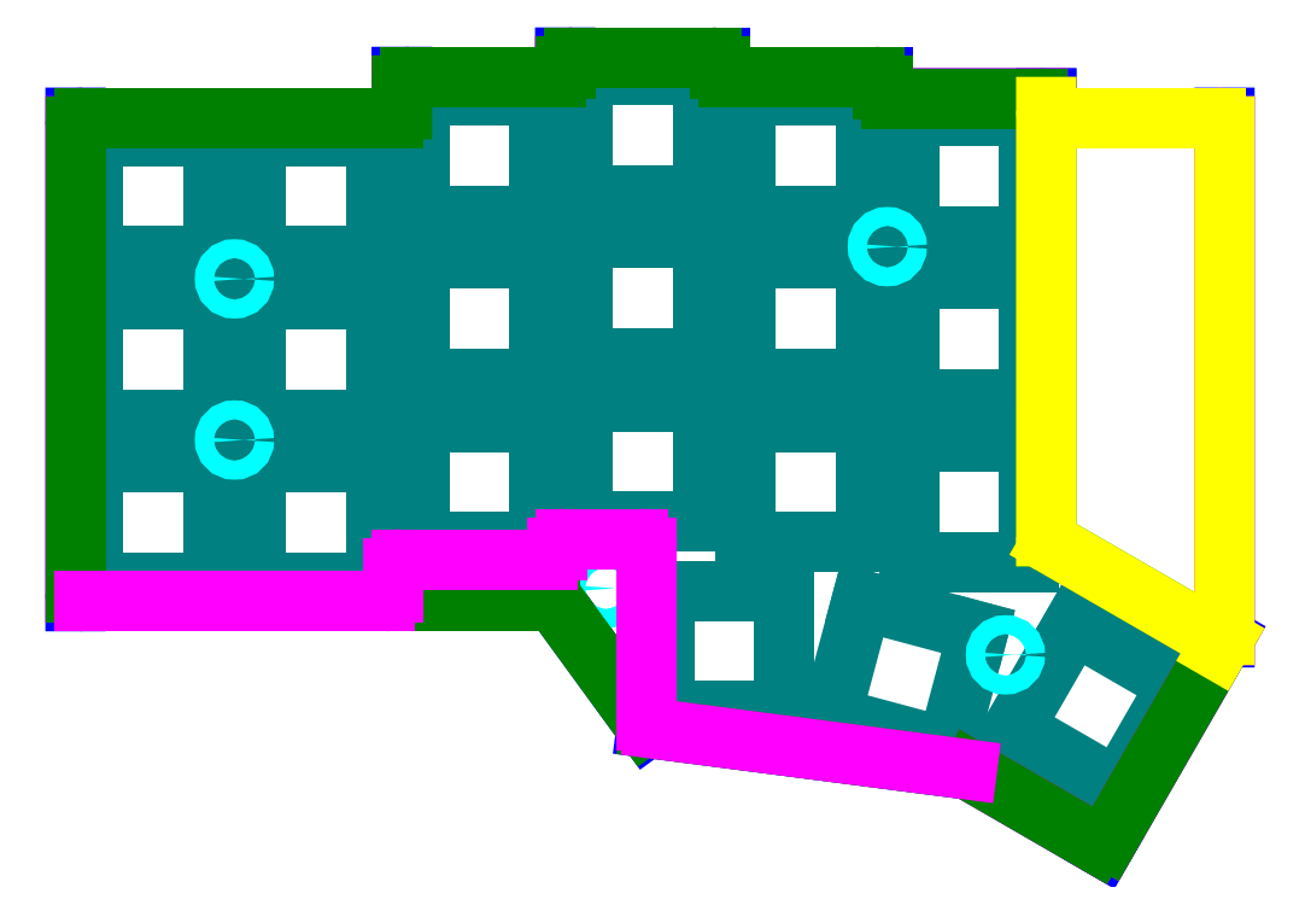
<metadata>
{"format":"dxf","ext":"dxf","renderer":"ezdxf+matplotlib","layout":"modelspace","background":"white","min_lineweight":24,"dpi":150}
</metadata>
<code>
0
SECTION
2
ENTITIES
0
LINE
8
pcb
10
44.36
20
92.06
11
6.361
21
92.06
0
LINE
8
pcb
10
44.36
20
96.81
11
44.36
21
92.06
0
LINE
8
pcb
10
63.36
20
96.81
11
44.36
21
96.81
0
LINE
8
pcb
10
63.36
20
99.06
11
63.36
21
96.81
0
LINE
8
pcb
10
81.36
20
99.06
11
63.36
21
99.06
0
LINE
8
pcb
10
81.36
20
96.81
11
81.36
21
99.06
0
LINE
8
pcb
10
100.4
20
96.81
11
81.36
21
96.81
0
LINE
8
pcb
10
100.4
20
94.31
11
100.4
21
96.81
0
LINE
8
pcb
10
119.4
20
94.31
11
100.4
21
94.31
0
LINE
8
pcb
10
119.4
20
92.06
11
119.4
21
94.31
0
LINE
8
pcb
10
140.1
20
92.06
11
119.4
21
92.06
0
LINE
8
pcb
10
140.1
20
31.61
11
140.1
21
92.06
0
LINE
8
pcb
10
126
20
7.161
11
140.1
21
31.61
0
LINE
8
pcb
10
110.3
20
16.22
11
126
21
7.161
0
LINE
8
pcb
10
72.84
20
21.1
11
110.3
21
16.22
0
LINE
8
pcb
10
62.11
20
35.81
11
72.84
21
21.1
0
LINE
8
pcb
10
6.361
20
35.81
11
62.11
21
35.81
0
LINE
8
pcb
10
6.361
20
92.06
11
6.361
21
35.81
0
LINE
8
switch_holes
10
22.37
20
75.94
11
8.371
21
75.94
0
LINE
8
switch_holes
10
8.371
20
75.94
11
8.371
21
89.94
0
LINE
8
switch_holes
10
8.371
20
89.94
11
22.37
21
89.94
0
LINE
8
switch_holes
10
22.37
20
89.94
11
22.37
21
75.94
0
LINE
8
switch_holes
10
22.37
20
56.94
11
8.371
21
56.94
0
LINE
8
switch_holes
10
8.371
20
56.94
11
8.371
21
70.94
0
LINE
8
switch_holes
10
8.371
20
70.94
11
22.37
21
70.94
0
LINE
8
switch_holes
10
22.37
20
70.94
11
22.37
21
56.94
0
LINE
8
switch_holes
10
22.37
20
37.94
11
8.371
21
37.94
0
LINE
8
switch_holes
10
8.371
20
37.94
11
8.371
21
51.94
0
LINE
8
switch_holes
10
8.371
20
51.94
11
22.37
21
51.94
0
LINE
8
switch_holes
10
22.37
20
51.94
11
22.37
21
37.94
0
LINE
8
switch_holes
10
41.37
20
75.94
11
27.37
21
75.94
0
LINE
8
switch_holes
10
27.37
20
75.94
11
27.37
21
89.94
0
LINE
8
switch_holes
10
27.37
20
89.94
11
41.37
21
89.94
0
LINE
8
switch_holes
10
41.37
20
89.94
11
41.37
21
75.94
0
LINE
8
switch_holes
10
41.37
20
56.94
11
27.37
21
56.94
0
LINE
8
switch_holes
10
27.37
20
56.94
11
27.37
21
70.94
0
LINE
8
switch_holes
10
27.37
20
70.94
11
41.37
21
70.94
0
LINE
8
switch_holes
10
41.37
20
70.94
11
41.37
21
56.94
0
LINE
8
switch_holes
10
41.37
20
37.94
11
27.37
21
37.94
0
LINE
8
switch_holes
10
27.37
20
37.94
11
27.37
21
51.94
0
LINE
8
switch_holes
10
27.37
20
51.94
11
41.37
21
51.94
0
LINE
8
switch_holes
10
41.37
20
51.94
11
41.37
21
37.94
0
LINE
8
switch_holes
10
60.37
20
80.69
11
46.37
21
80.69
0
LINE
8
switch_holes
10
46.37
20
80.69
11
46.37
21
94.69
0
LINE
8
switch_holes
10
46.37
20
94.69
11
60.37
21
94.69
0
LINE
8
switch_holes
10
60.37
20
94.69
11
60.37
21
80.69
0
LINE
8
switch_holes
10
60.37
20
61.68
11
46.37
21
61.68
0
LINE
8
switch_holes
10
46.37
20
61.68
11
46.37
21
75.69
0
LINE
8
switch_holes
10
46.37
20
75.69
11
60.37
21
75.69
0
LINE
8
switch_holes
10
60.37
20
75.69
11
60.37
21
61.68
0
LINE
8
switch_holes
10
60.37
20
42.69
11
46.37
21
42.69
0
LINE
8
switch_holes
10
46.37
20
42.69
11
46.37
21
56.69
0
LINE
8
switch_holes
10
46.37
20
56.69
11
60.37
21
56.69
0
LINE
8
switch_holes
10
60.37
20
56.69
11
60.37
21
42.69
0
LINE
8
switch_holes
10
79.37
20
83.06
11
65.37
21
83.06
0
LINE
8
switch_holes
10
65.37
20
83.06
11
65.37
21
97.06
0
LINE
8
switch_holes
10
65.37
20
97.06
11
79.37
21
97.06
0
LINE
8
switch_holes
10
79.37
20
97.06
11
79.37
21
83.06
0
LINE
8
switch_holes
10
79.37
20
64.06
11
65.37
21
64.06
0
LINE
8
switch_holes
10
65.37
20
64.06
11
65.37
21
78.06
0
LINE
8
switch_holes
10
65.37
20
78.06
11
79.37
21
78.06
0
LINE
8
switch_holes
10
79.37
20
78.06
11
79.37
21
64.06
0
LINE
8
switch_holes
10
79.37
20
45.06
11
65.37
21
45.06
0
LINE
8
switch_holes
10
65.37
20
45.06
11
65.37
21
59.06
0
LINE
8
switch_holes
10
65.37
20
59.06
11
79.37
21
59.06
0
LINE
8
switch_holes
10
79.37
20
59.06
11
79.37
21
45.06
0
LINE
8
switch_holes
10
98.37
20
80.69
11
84.37
21
80.69
0
LINE
8
switch_holes
10
84.37
20
80.69
11
84.37
21
94.69
0
LINE
8
switch_holes
10
84.37
20
94.69
11
98.37
21
94.69
0
LINE
8
switch_holes
10
98.37
20
94.69
11
98.37
21
80.69
0
LINE
8
switch_holes
10
98.37
20
61.69
11
84.37
21
61.69
0
LINE
8
switch_holes
10
84.37
20
61.69
11
84.37
21
75.69
0
LINE
8
switch_holes
10
84.37
20
75.69
11
98.37
21
75.69
0
LINE
8
switch_holes
10
98.37
20
75.69
11
98.37
21
61.69
0
LINE
8
switch_holes
10
98.37
20
42.69
11
84.37
21
42.69
0
LINE
8
switch_holes
10
84.37
20
42.69
11
84.37
21
56.69
0
LINE
8
switch_holes
10
84.37
20
56.69
11
98.37
21
56.69
0
LINE
8
switch_holes
10
98.37
20
56.69
11
98.37
21
42.69
0
LINE
8
switch_holes
10
117.4
20
78.3
11
103.4
21
78.3
0
LINE
8
switch_holes
10
103.4
20
78.3
11
103.4
21
92.3
0
LINE
8
switch_holes
10
103.4
20
92.3
11
117.4
21
92.3
0
LINE
8
switch_holes
10
117.4
20
92.3
11
117.4
21
78.3
0
LINE
8
switch_holes
10
117.4
20
59.3
11
103.4
21
59.3
0
LINE
8
switch_holes
10
103.4
20
59.3
11
103.4
21
73.3
0
LINE
8
switch_holes
10
103.4
20
73.3
11
117.4
21
73.3
0
LINE
8
switch_holes
10
117.4
20
73.3
11
117.4
21
59.3
0
LINE
8
switch_holes
10
117.4
20
40.3
11
103.4
21
40.3
0
LINE
8
switch_holes
10
103.4
20
40.3
11
103.4
21
54.3
0
LINE
8
switch_holes
10
103.4
20
54.3
11
117.4
21
54.3
0
LINE
8
switch_holes
10
117.4
20
54.3
11
117.4
21
40.3
0
LINE
8
switch_holes
10
88.89
20
23.03
11
74.89
21
23.03
0
LINE
8
switch_holes
10
74.89
20
23.03
11
74.89
21
37.03
0
LINE
8
switch_holes
10
74.89
20
37.03
11
88.89
21
37.03
0
LINE
8
switch_holes
10
88.89
20
37.03
11
88.89
21
23.03
0
LINE
8
switch_holes
10
107.8
20
18.75
11
94.28
21
22.37
0
LINE
8
switch_holes
10
94.28
20
22.37
11
97.9
21
35.89
0
LINE
8
switch_holes
10
97.9
20
35.89
11
111.4
21
32.27
0
LINE
8
switch_holes
10
111.4
20
32.27
11
107.8
21
18.75
0
LINE
8
switch_holes
10
127.7
20
14.02
11
115.5
21
21.02
0
LINE
8
switch_holes
10
115.5
20
21.02
11
122.5
21
33.14
0
LINE
8
switch_holes
10
122.5
20
33.14
11
134.7
21
26.14
0
LINE
8
switch_holes
10
134.7
20
26.14
11
127.7
21
14.02
0
CIRCLE
8
holes
10
24.86
20
73.31
40
1.1
0
CIRCLE
8
holes
10
24.86
20
54.56
40
1.1
0
CIRCLE
8
holes
10
68.11
20
37.31
40
1.1
0
CIRCLE
8
holes
10
100.9
20
77.06
40
1.1
0
CIRCLE
8
holes
10
114.6
20
29.56
40
1.1
0
ARC
8
above_plate_void
10
7.361
20
91.06
40
1
50
90
51
180
0
LINE
8
above_plate_void
10
43.36
20
92.06
11
7.361
21
92.06
0
ARC
8
above_plate_void
10
43.36
20
93.06
40
1
50
270
51
0.0002598
0
LINE
8
above_plate_void
10
44.36
20
95.81
11
44.36
21
93.06
0
ARC
8
above_plate_void
10
45.36
20
95.81
40
1
50
90
51
180
0
LINE
8
above_plate_void
10
62.36
20
96.81
11
45.36
21
96.81
0
ARC
8
above_plate_void
10
62.36
20
97.81
40
1
50
270
51
360
0
LINE
8
above_plate_void
10
63.36
20
98.06
11
63.36
21
97.81
0
ARC
8
above_plate_void
10
64.36
20
98.06
40
1
50
90
51
180
0
LINE
8
above_plate_void
10
80.36
20
99.06
11
64.36
21
99.06
0
ARC
8
above_plate_void
10
80.36
20
98.06
40
1
50
0
51
90
0
LINE
8
above_plate_void
10
81.36
20
97.81
11
81.36
21
98.06
0
ARC
8
above_plate_void
10
82.36
20
97.81
40
1
50
180
51
270
0
LINE
8
above_plate_void
10
99.36
20
96.81
11
82.36
21
96.81
0
ARC
8
above_plate_void
10
99.36
20
95.81
40
1
50
0
51
90
0
LINE
8
above_plate_void
10
100.4
20
95.31
11
100.4
21
95.81
0
ARC
8
above_plate_void
10
101.4
20
95.31
40
1
50
180
51
270
0
LINE
8
above_plate_void
10
118.4
20
94.31
11
101.4
21
94.31
0
ARC
8
above_plate_void
10
118.4
20
93.31
40
1
50
359.9
51
90
0
LINE
8
above_plate_void
10
119.4
20
93.06
11
119.4
21
93.31
0
ARC
8
above_plate_void
10
120.4
20
93.06
40
1
50
179.9
51
270
0
LINE
8
above_plate_void
10
139.1
20
92.06
11
120.4
21
92.06
0
ARC
8
above_plate_void
10
139.1
20
91.06
40
1
50
6.84e-05
51
90
0
LINE
8
above_plate_void
10
140.1
20
31.87
11
140.1
21
91.06
0
ARC
8
above_plate_void
10
139.1
20
31.87
40
1
50
330
51
6.84e-05
0
LINE
8
above_plate_void
10
126.5
20
8.028
11
140
21
31.37
0
ARC
8
above_plate_void
10
125.6
20
8.527
40
1
50
240
51
330
0
LINE
8
above_plate_void
10
110.5
20
16.12
11
125.1
21
7.662
0
ARC
8
above_plate_void
10
110
20
15.25
40
1
50
59.98
51
82.59
0
LINE
8
above_plate_void
10
6.361
20
91.06
11
6.361
21
36.81
0
ARC
8
above_plate_void
10
7.361
20
36.81
40
1
50
180
51
270
0
ARC
8
plate
10
7.361
20
91.06
40
1
50
90
51
180
0
LINE
8
plate
10
43.36
20
92.06
11
7.361
21
92.06
0
ARC
8
plate
10
43.36
20
93.06
40
1
50
270
51
0.00136
0
LINE
8
plate
10
44.36
20
95.81
11
44.36
21
93.06
0
ARC
8
plate
10
45.36
20
95.81
40
1
50
90
51
180
0
LINE
8
plate
10
62.36
20
96.81
11
45.36
21
96.81
0
ARC
8
plate
10
62.36
20
97.81
40
1
50
270
51
0.0007793
0
LINE
8
plate
10
63.36
20
98.06
11
63.36
21
97.81
0
ARC
8
plate
10
64.36
20
98.06
40
1
50
90
51
180
0
LINE
8
plate
10
80.36
20
99.06
11
64.36
21
99.06
0
ARC
8
plate
10
80.36
20
98.06
40
1
50
360
51
90
0
LINE
8
plate
10
81.36
20
97.81
11
81.36
21
98.06
0
ARC
8
plate
10
82.36
20
97.81
40
1
50
180
51
270
0
LINE
8
plate
10
99.36
20
96.81
11
82.36
21
96.81
0
ARC
8
plate
10
99.36
20
95.81
40
1
50
0
51
90
0
LINE
8
plate
10
100.4
20
95.31
11
100.4
21
95.81
0
ARC
8
plate
10
101.4
20
95.31
40
1
50
180
51
270
0
LINE
8
plate
10
118.4
20
94.31
11
101.4
21
94.31
0
ARC
8
plate
10
118.4
20
93.31
40
1
50
360
51
90
0
LINE
8
plate
10
119.4
20
43.37
11
119.4
21
93.31
0
ARC
8
plate
10
120.4
20
43.37
40
1
50
180
51
240
0
LINE
8
plate
10
138.9
20
31.51
11
119.9
21
42.5
0
ARC
8
plate
10
138.4
20
30.64
40
1
50
330
51
60.01
0
LINE
8
plate
10
126.5
20
8.027
11
139.3
21
30.14
0
ARC
8
plate
10
125.6
20
8.527
40
1
50
240
51
330
0
LINE
8
plate
10
110.5
20
16.12
11
125.1
21
7.661
0
ARC
8
plate
10
110
20
15.25
40
1
50
59.98
51
82.59
0
LINE
8
plate
10
73.27
20
21.04
11
110.1
21
16.25
0
ARC
8
plate
10
73.39
20
22.03
40
1
50
216.1
51
262.6
0
LINE
8
plate
10
62.41
20
35.4
11
72.59
21
21.44
0
ARC
8
plate
10
61.6
20
34.81
40
1
50
36.1
51
90
0
LINE
8
plate
10
6.361
20
91.06
11
6.361
21
36.81
0
LINE
8
plate
10
7.361
20
35.81
11
61.6
21
35.81
0
ARC
8
plate
10
7.361
20
36.81
40
1
50
180
51
270
0
LINE
8
above_plate_void
10
7.361
20
35.81
11
42.37
21
35.81
0
ARC
8
above_plate_void
10
42.37
20
36.81
40
1
50
270
51
0
0
LINE
8
above_plate_void
10
43.37
20
39.69
11
43.37
21
36.81
0
ARC
8
above_plate_void
10
44.37
20
39.69
40
1
50
90
51
180
0
LINE
8
above_plate_void
10
61.37
20
40.69
11
44.37
21
40.69
0
ARC
8
above_plate_void
10
61.37
20
41.69
40
1
50
270
51
0
0
LINE
8
above_plate_void
10
62.37
20
42.06
11
62.37
21
41.69
0
ARC
8
above_plate_void
10
63.37
20
42.06
40
1
50
90
51
180
0
LINE
8
above_plate_void
10
71.89
20
43.06
11
63.37
21
43.06
0
ARC
8
above_plate_void
10
71.89
20
42.06
40
1
50
0
51
90
0
LINE
8
above_plate_void
10
72.89
20
21.97
11
72.89
21
42.06
0
LINE
8
above_plate_void
10
73.76
20
20.98
11
110.1
21
16.25
0
ARC
8
above_plate_void
10
73.89
20
21.97
40
1
50
180
51
262.6
0
ARC
8
mcu_cover
10
120.4
20
93.06
40
1
50
179.9
51
270
0
LINE
8
mcu_cover
10
139.1
20
92.06
11
120.4
21
92.06
0
ARC
8
mcu_cover
10
139.1
20
91.06
40
1
50
6.84e-05
51
90
0
LINE
8
mcu_cover
10
140.1
20
31.87
11
140.1
21
91.06
0
ARC
8
mcu_cover
10
139.1
20
31.87
40
1
50
330
51
6.84e-05
0
LINE
8
mcu_cover
10
119.4
20
43.37
11
119.4
21
93.31
0
ARC
8
mcu_cover
10
120.4
20
43.37
40
1
50
180
51
240
0
LINE
8
mcu_cover
10
138.9
20
31.51
11
119.9
21
42.5
0
ARC
8
mcu_cover
10
138.4
20
30.64
40
1
50
330.7
51
60.01
0
LINE
8
mcu_cover
10
139.3
20
30.15
11
140
21
31.37
0
ENDSEC
0
EOF

</code>
